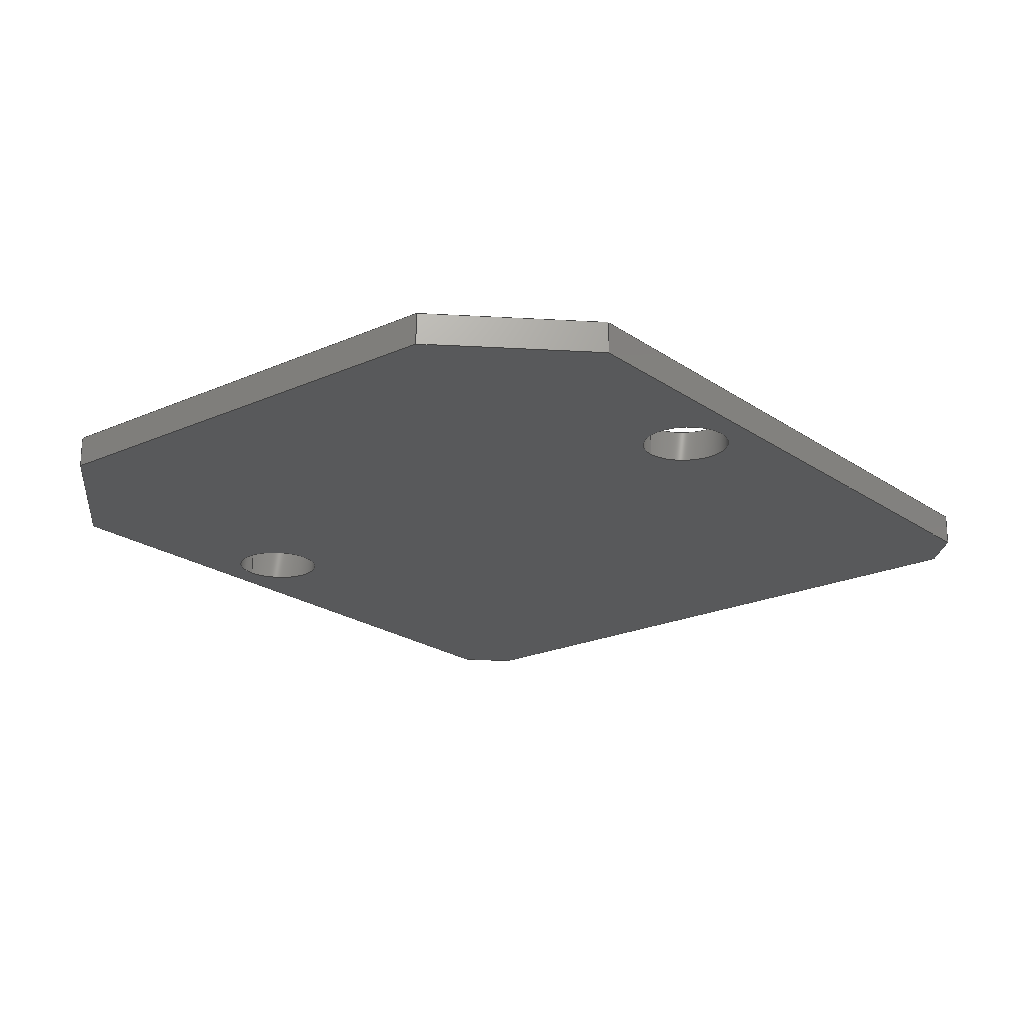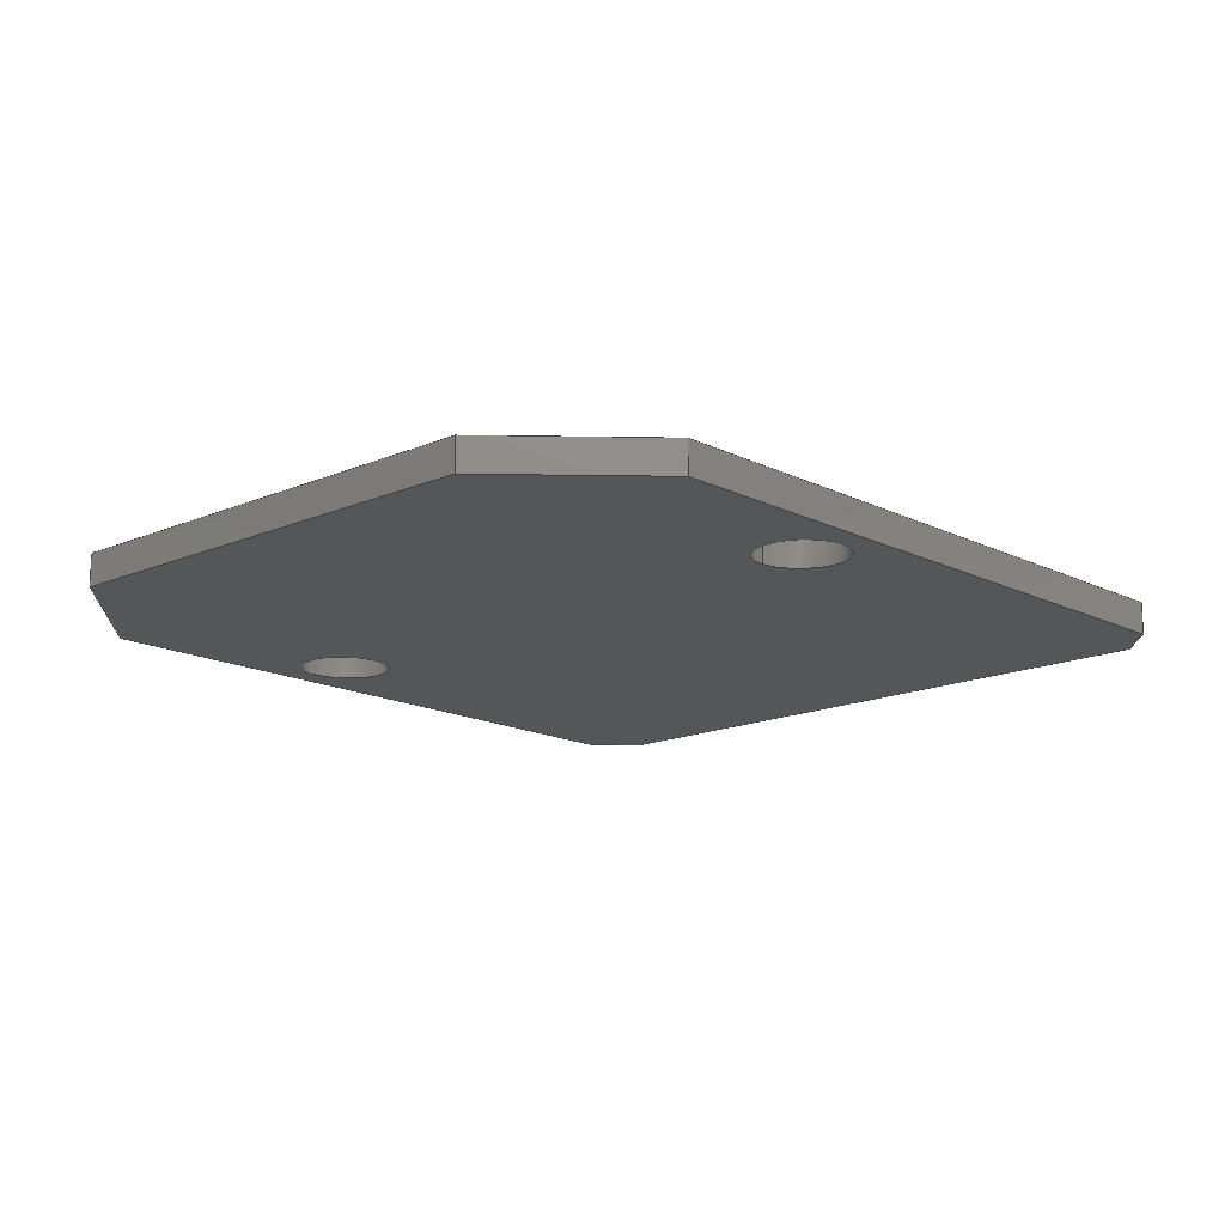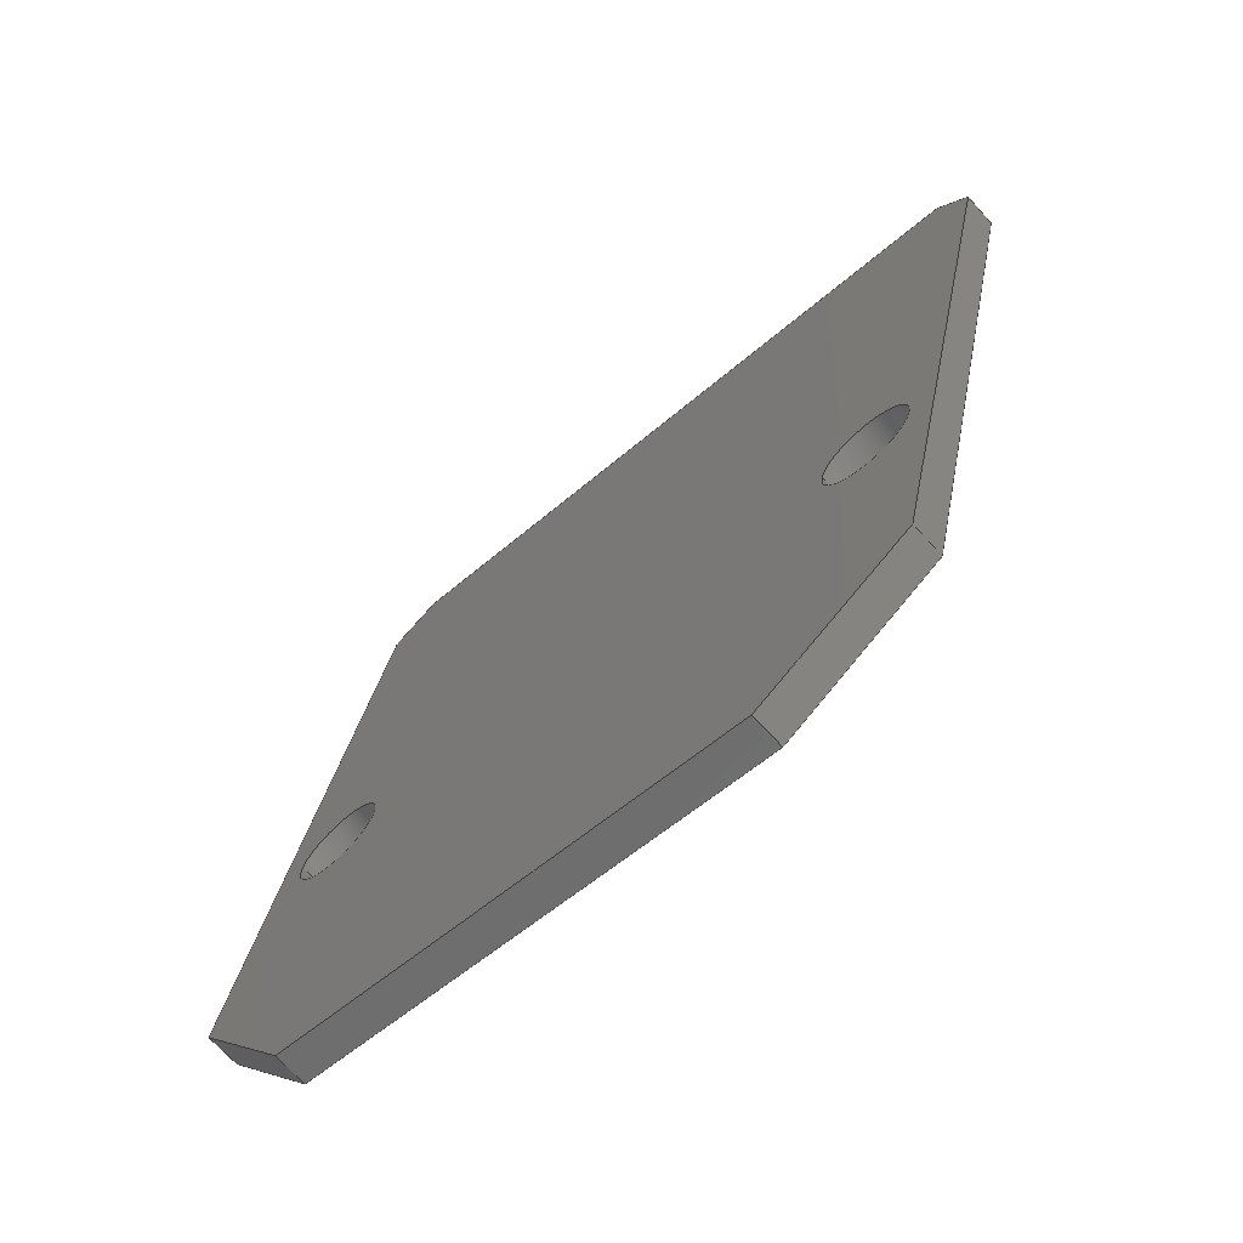
<metadata>
{"format":"step","ext":"stp","renderer":"f3d","projection":"perspective","resolution":1024,"background":"white","views":[{"elev":-21.1,"azim":-153.5,"up":"+Y"},{"elev":-15.2,"azim":-149.5,"up":"+Y"},{"elev":-70.3,"azim":-137.8,"up":"+Z"}]}
</metadata>
<code>
ISO-10303-21;
DATA;
#1=MECHANICAL_DESIGN_GEOMETRIC_PRESENTATION_REPRESENTATION('',(#7),#365);
#2=DIMENSIONAL_EXPONENTS(0,0,0,0,0,0,0);
#3=(
CONVERSION_BASED_UNIT('degree',#4)
NAMED_UNIT(#2)
PLANE_ANGLE_UNIT()
);
#4=PLANE_ANGLE_MEASURE_WITH_UNIT(PLANE_ANGLE_MEASURE(0.01745),#369);
#5=SHAPE_REPRESENTATION_RELATIONSHIP('SRR','None',#372,#6);
#6=ADVANCED_BREP_SHAPE_REPRESENTATION('',(#8),#364);
#7=STYLED_ITEM('',(#381),#8);
#8=MANIFOLD_SOLID_BREP('Body1',#225);
#9=LINE('',#310,#33);
#10=LINE('',#312,#34);
#11=LINE('',#314,#35);
#12=LINE('',#316,#36);
#13=LINE('',#318,#37);
#14=LINE('',#320,#38);
#15=LINE('',#322,#39);
#16=LINE('',#323,#40);
#17=LINE('',#332,#41);
#18=LINE('',#334,#42);
#19=LINE('',#336,#43);
#20=LINE('',#338,#44);
#21=LINE('',#340,#45);
#22=LINE('',#342,#46);
#23=LINE('',#344,#47);
#24=LINE('',#345,#48);
#25=LINE('',#347,#49);
#26=LINE('',#348,#50);
#27=LINE('',#350,#51);
#28=LINE('',#352,#52);
#29=LINE('',#354,#53);
#30=LINE('',#356,#54);
#31=LINE('',#358,#55);
#32=LINE('',#360,#56);
#33=VECTOR('',#253,3.3);
#34=VECTOR('',#254,0.2828);
#35=VECTOR('',#255,3.35);
#36=VECTOR('',#256,0.9192);
#37=VECTOR('',#257,2.4);
#38=VECTOR('',#258,0.9192);
#39=VECTOR('',#259,3.35);
#40=VECTOR('',#260,0.2828);
#41=VECTOR('',#269,3.3);
#42=VECTOR('',#270,0.2828);
#43=VECTOR('',#271,3.35);
#44=VECTOR('',#272,0.9192);
#45=VECTOR('',#273,2.4);
#46=VECTOR('',#274,0.9192);
#47=VECTOR('',#275,3.35);
#48=VECTOR('',#276,0.2828);
#49=VECTOR('',#279,0.16);
#50=VECTOR('',#280,0.16);
#51=VECTOR('',#283,0.16);
#52=VECTOR('',#286,0.16);
#53=VECTOR('',#289,0.16);
#54=VECTOR('',#292,0.16);
#55=VECTOR('',#295,0.16);
#56=VECTOR('',#298,0.16);
#57=PLANE('',#230);
#58=PLANE('',#234);
#59=PLANE('',#235);
#60=PLANE('',#236);
#61=PLANE('',#237);
#62=PLANE('',#238);
#63=PLANE('',#239);
#64=PLANE('',#240);
#65=PLANE('',#241);
#66=PLANE('',#242);
#67=FACE_BOUND('',#86,.T.);
#68=FACE_BOUND('',#88,.T.);
#69=FACE_BOUND('',#89,.T.);
#70=FACE_BOUND('',#91,.T.);
#71=FACE_BOUND('',#93,.T.);
#72=FACE_BOUND('',#94,.T.);
#73=FACE_OUTER_BOUND('',#85,.T.);
#74=FACE_OUTER_BOUND('',#87,.T.);
#75=FACE_OUTER_BOUND('',#90,.T.);
#76=FACE_OUTER_BOUND('',#92,.T.);
#77=FACE_OUTER_BOUND('',#95,.T.);
#78=FACE_OUTER_BOUND('',#96,.T.);
#79=FACE_OUTER_BOUND('',#97,.T.);
#80=FACE_OUTER_BOUND('',#98,.T.);
#81=FACE_OUTER_BOUND('',#99,.T.);
#82=FACE_OUTER_BOUND('',#100,.T.);
#83=FACE_OUTER_BOUND('',#101,.T.);
#84=FACE_OUTER_BOUND('',#102,.T.);
#85=EDGE_LOOP('',(#155));
#86=EDGE_LOOP('',(#156));
#87=EDGE_LOOP('',(#157,#158,#159,#160,#161,#162,#163,#164));
#88=EDGE_LOOP('',(#165));
#89=EDGE_LOOP('',(#166));
#90=EDGE_LOOP('',(#167));
#91=EDGE_LOOP('',(#168));
#92=EDGE_LOOP('',(#169,#170,#171,#172,#173,#174,#175,#176));
#93=EDGE_LOOP('',(#177));
#94=EDGE_LOOP('',(#178));
#95=EDGE_LOOP('',(#179,#180,#181,#182));
#96=EDGE_LOOP('',(#183,#184,#185,#186));
#97=EDGE_LOOP('',(#187,#188,#189,#190));
#98=EDGE_LOOP('',(#191,#192,#193,#194));
#99=EDGE_LOOP('',(#195,#196,#197,#198));
#100=EDGE_LOOP('',(#199,#200,#201,#202));
#101=EDGE_LOOP('',(#203,#204,#205,#206));
#102=EDGE_LOOP('',(#207,#208,#209,#210));
#103=CIRCLE('',#228,0.225);
#104=CIRCLE('',#229,0.225);
#105=CIRCLE('',#231,0.225);
#106=CIRCLE('',#233,0.225);
#107=VERTEX_POINT('',#303);
#108=VERTEX_POINT('',#305);
#109=VERTEX_POINT('',#308);
#110=VERTEX_POINT('',#309);
#111=VERTEX_POINT('',#311);
#112=VERTEX_POINT('',#313);
#113=VERTEX_POINT('',#315);
#114=VERTEX_POINT('',#317);
#115=VERTEX_POINT('',#319);
#116=VERTEX_POINT('',#321);
#117=VERTEX_POINT('',#324);
#118=VERTEX_POINT('',#327);
#119=VERTEX_POINT('',#330);
#120=VERTEX_POINT('',#331);
#121=VERTEX_POINT('',#333);
#122=VERTEX_POINT('',#335);
#123=VERTEX_POINT('',#337);
#124=VERTEX_POINT('',#339);
#125=VERTEX_POINT('',#341);
#126=VERTEX_POINT('',#343);
#127=EDGE_CURVE('',#107,#107,#103,.T.);
#128=EDGE_CURVE('',#108,#108,#104,.T.);
#129=EDGE_CURVE('',#109,#110,#9,.T.);
#130=EDGE_CURVE('',#109,#111,#10,.T.);
#131=EDGE_CURVE('',#112,#111,#11,.T.);
#132=EDGE_CURVE('',#112,#113,#12,.T.);
#133=EDGE_CURVE('',#114,#113,#13,.T.);
#134=EDGE_CURVE('',#114,#115,#14,.T.);
#135=EDGE_CURVE('',#116,#115,#15,.T.);
#136=EDGE_CURVE('',#116,#110,#16,.T.);
#137=EDGE_CURVE('',#117,#117,#105,.T.);
#138=EDGE_CURVE('',#118,#118,#106,.T.);
#139=EDGE_CURVE('',#119,#120,#17,.T.);
#140=EDGE_CURVE('',#120,#121,#18,.T.);
#141=EDGE_CURVE('',#121,#122,#19,.T.);
#142=EDGE_CURVE('',#122,#123,#20,.T.);
#143=EDGE_CURVE('',#123,#124,#21,.T.);
#144=EDGE_CURVE('',#124,#125,#22,.T.);
#145=EDGE_CURVE('',#125,#126,#23,.T.);
#146=EDGE_CURVE('',#126,#119,#24,.T.);
#147=EDGE_CURVE('',#119,#109,#25,.T.);
#148=EDGE_CURVE('',#120,#110,#26,.T.);
#149=EDGE_CURVE('',#121,#116,#27,.T.);
#150=EDGE_CURVE('',#122,#115,#28,.T.);
#151=EDGE_CURVE('',#123,#114,#29,.T.);
#152=EDGE_CURVE('',#124,#113,#30,.T.);
#153=EDGE_CURVE('',#125,#112,#31,.T.);
#154=EDGE_CURVE('',#126,#111,#32,.T.);
#155=ORIENTED_EDGE('',*,*,#127,.F.);
#156=ORIENTED_EDGE('',*,*,#128,.F.);
#157=ORIENTED_EDGE('',*,*,#129,.F.);
#158=ORIENTED_EDGE('',*,*,#130,.T.);
#159=ORIENTED_EDGE('',*,*,#131,.F.);
#160=ORIENTED_EDGE('',*,*,#132,.T.);
#161=ORIENTED_EDGE('',*,*,#133,.F.);
#162=ORIENTED_EDGE('',*,*,#134,.T.);
#163=ORIENTED_EDGE('',*,*,#135,.F.);
#164=ORIENTED_EDGE('',*,*,#136,.T.);
#165=ORIENTED_EDGE('',*,*,#137,.T.);
#166=ORIENTED_EDGE('',*,*,#127,.T.);
#167=ORIENTED_EDGE('',*,*,#137,.F.);
#168=ORIENTED_EDGE('',*,*,#138,.F.);
#169=ORIENTED_EDGE('',*,*,#139,.T.);
#170=ORIENTED_EDGE('',*,*,#140,.T.);
#171=ORIENTED_EDGE('',*,*,#141,.T.);
#172=ORIENTED_EDGE('',*,*,#142,.T.);
#173=ORIENTED_EDGE('',*,*,#143,.T.);
#174=ORIENTED_EDGE('',*,*,#144,.T.);
#175=ORIENTED_EDGE('',*,*,#145,.T.);
#176=ORIENTED_EDGE('',*,*,#146,.T.);
#177=ORIENTED_EDGE('',*,*,#138,.T.);
#178=ORIENTED_EDGE('',*,*,#128,.T.);
#179=ORIENTED_EDGE('',*,*,#139,.F.);
#180=ORIENTED_EDGE('',*,*,#147,.T.);
#181=ORIENTED_EDGE('',*,*,#129,.T.);
#182=ORIENTED_EDGE('',*,*,#148,.F.);
#183=ORIENTED_EDGE('',*,*,#140,.F.);
#184=ORIENTED_EDGE('',*,*,#148,.T.);
#185=ORIENTED_EDGE('',*,*,#136,.F.);
#186=ORIENTED_EDGE('',*,*,#149,.F.);
#187=ORIENTED_EDGE('',*,*,#141,.F.);
#188=ORIENTED_EDGE('',*,*,#149,.T.);
#189=ORIENTED_EDGE('',*,*,#135,.T.);
#190=ORIENTED_EDGE('',*,*,#150,.F.);
#191=ORIENTED_EDGE('',*,*,#142,.F.);
#192=ORIENTED_EDGE('',*,*,#150,.T.);
#193=ORIENTED_EDGE('',*,*,#134,.F.);
#194=ORIENTED_EDGE('',*,*,#151,.F.);
#195=ORIENTED_EDGE('',*,*,#143,.F.);
#196=ORIENTED_EDGE('',*,*,#151,.T.);
#197=ORIENTED_EDGE('',*,*,#133,.T.);
#198=ORIENTED_EDGE('',*,*,#152,.F.);
#199=ORIENTED_EDGE('',*,*,#144,.F.);
#200=ORIENTED_EDGE('',*,*,#152,.T.);
#201=ORIENTED_EDGE('',*,*,#132,.F.);
#202=ORIENTED_EDGE('',*,*,#153,.F.);
#203=ORIENTED_EDGE('',*,*,#145,.F.);
#204=ORIENTED_EDGE('',*,*,#153,.T.);
#205=ORIENTED_EDGE('',*,*,#131,.T.);
#206=ORIENTED_EDGE('',*,*,#154,.F.);
#207=ORIENTED_EDGE('',*,*,#146,.F.);
#208=ORIENTED_EDGE('',*,*,#154,.T.);
#209=ORIENTED_EDGE('',*,*,#130,.F.);
#210=ORIENTED_EDGE('',*,*,#147,.F.);
#211=CYLINDRICAL_SURFACE('',#227,0.225);
#212=CYLINDRICAL_SURFACE('',#232,0.225);
#213=ADVANCED_FACE('',(#73,#67),#211,.F.);
#214=ADVANCED_FACE('',(#74,#68,#69),#57,.F.);
#215=ADVANCED_FACE('',(#75,#70),#212,.F.);
#216=ADVANCED_FACE('',(#76,#71,#72),#58,.T.);
#217=ADVANCED_FACE('',(#77),#59,.F.);
#218=ADVANCED_FACE('',(#78),#60,.F.);
#219=ADVANCED_FACE('',(#79),#61,.F.);
#220=ADVANCED_FACE('',(#80),#62,.F.);
#221=ADVANCED_FACE('',(#81),#63,.F.);
#222=ADVANCED_FACE('',(#82),#64,.F.);
#223=ADVANCED_FACE('',(#83),#65,.F.);
#224=ADVANCED_FACE('',(#84),#66,.F.);
#225=CLOSED_SHELL('',(#213,#214,#215,#216,#217,#218,#219,#220,#221,#222,
#223,#224));
#226=AXIS2_PLACEMENT_3D('placement',#301,#243,#244);
#227=AXIS2_PLACEMENT_3D('',#302,#245,#246);
#228=AXIS2_PLACEMENT_3D('',#304,#247,#248);
#229=AXIS2_PLACEMENT_3D('',#306,#249,#250);
#230=AXIS2_PLACEMENT_3D('',#307,#251,#252);
#231=AXIS2_PLACEMENT_3D('',#325,#261,#262);
#232=AXIS2_PLACEMENT_3D('',#326,#263,#264);
#233=AXIS2_PLACEMENT_3D('',#328,#265,#266);
#234=AXIS2_PLACEMENT_3D('',#329,#267,#268);
#235=AXIS2_PLACEMENT_3D('',#346,#277,#278);
#236=AXIS2_PLACEMENT_3D('',#349,#281,#282);
#237=AXIS2_PLACEMENT_3D('',#351,#284,#285);
#238=AXIS2_PLACEMENT_3D('',#353,#287,#288);
#239=AXIS2_PLACEMENT_3D('',#355,#290,#291);
#240=AXIS2_PLACEMENT_3D('',#357,#293,#294);
#241=AXIS2_PLACEMENT_3D('',#359,#296,#297);
#242=AXIS2_PLACEMENT_3D('',#361,#299,#300);
#243=DIRECTION('axis',(0,0,1));
#244=DIRECTION('refdir',(1,0,0));
#245=DIRECTION('center_axis',(0,-1,0));
#246=DIRECTION('ref_axis',(-0.9763,0,-0.2163));
#247=DIRECTION('center_axis',(0,-1,0));
#248=DIRECTION('ref_axis',(-0.9763,0,-0.2163));
#249=DIRECTION('center_axis',(0,1,0));
#250=DIRECTION('ref_axis',(0.9763,0,0.2163));
#251=DIRECTION('center_axis',(0,-1,0));
#252=DIRECTION('ref_axis',(-0.9763,0,-0.2163));
#253=DIRECTION('',(-0.9763,0,-0.2163));
#254=DIRECTION('',(0.8433,0,-0.5374));
#255=DIRECTION('',(-0.2163,0,0.9763));
#256=DIRECTION('',(-0.5374,0,-0.8433));
#257=DIRECTION('',(0.9763,0,0.2163));
#258=DIRECTION('',(-0.8433,0,0.5374));
#259=DIRECTION('',(0.2163,0,-0.9763));
#260=DIRECTION('',(0.5374,0,0.8433));
#261=DIRECTION('center_axis',(0,-1,0));
#262=DIRECTION('ref_axis',(-0.9763,0,-0.2163));
#263=DIRECTION('center_axis',(0,-1,0));
#264=DIRECTION('ref_axis',(-0.9763,0,-0.2163));
#265=DIRECTION('center_axis',(0,1,0));
#266=DIRECTION('ref_axis',(0.9763,0,0.2163));
#267=DIRECTION('center_axis',(0,-1,0));
#268=DIRECTION('ref_axis',(-0.9763,0,-0.2163));
#269=DIRECTION('',(-0.9763,0,-0.2163));
#270=DIRECTION('',(-0.5374,0,-0.8433));
#271=DIRECTION('',(0.2163,0,-0.9763));
#272=DIRECTION('',(0.8433,0,-0.5374));
#273=DIRECTION('',(0.9763,0,0.2163));
#274=DIRECTION('',(0.5374,0,0.8433));
#275=DIRECTION('',(-0.2163,0,0.9763));
#276=DIRECTION('',(-0.8433,0,0.5374));
#277=DIRECTION('center_axis',(0.2163,0,-0.9763));
#278=DIRECTION('ref_axis',(0.9763,0,0.2163));
#279=DIRECTION('',(-1.776e-14,1,0));
#280=DIRECTION('',(0,1,0));
#281=DIRECTION('center_axis',(0.8433,0,-0.5374));
#282=DIRECTION('ref_axis',(0.5374,0,0.8433));
#283=DIRECTION('',(0,1,0));
#284=DIRECTION('center_axis',(0.9763,0,0.2163));
#285=DIRECTION('ref_axis',(-0.2163,0,0.9763));
#286=DIRECTION('',(0,1,0));
#287=DIRECTION('center_axis',(0.5374,0,0.8433));
#288=DIRECTION('ref_axis',(-0.8433,0,0.5374));
#289=DIRECTION('',(0,1,0));
#290=DIRECTION('center_axis',(-0.2163,0,0.9763));
#291=DIRECTION('ref_axis',(0,-1,0));
#292=DIRECTION('',(0,1,0));
#293=DIRECTION('center_axis',(-0.8433,0,0.5374));
#294=DIRECTION('ref_axis',(-0.5374,0,-0.8433));
#295=DIRECTION('',(0,1,1.776e-14));
#296=DIRECTION('center_axis',(-0.9763,0,-0.2163));
#297=DIRECTION('ref_axis',(0,1,0));
#298=DIRECTION('',(0,1,0));
#299=DIRECTION('center_axis',(-0.5374,0,-0.8433));
#300=DIRECTION('ref_axis',(0.8433,0,-0.5374));
#301=CARTESIAN_POINT('',(0,0,0));
#302=CARTESIAN_POINT('Origin',(7.489,-10.17,19.58));
#303=CARTESIAN_POINT('',(7.708,-10.17,19.63));
#304=CARTESIAN_POINT('Origin',(7.489,-10.17,19.58));
#305=CARTESIAN_POINT('',(7.708,-10.33,19.63));
#306=CARTESIAN_POINT('Origin',(7.489,-10.33,19.58));
#307=CARTESIAN_POINT('Origin',(6.628,-10.17,21.84));
#308=CARTESIAN_POINT('',(10.05,-10.17,22.6));
#309=CARTESIAN_POINT('',(6.823,-10.17,21.89));
#310=CARTESIAN_POINT('',(10.05,-10.17,22.6));
#311=CARTESIAN_POINT('',(10.28,-10.17,22.45));
#312=CARTESIAN_POINT('',(10.05,-10.17,22.6));
#313=CARTESIAN_POINT('',(11.01,-10.17,19.18));
#314=CARTESIAN_POINT('',(11.01,-10.17,19.18));
#315=CARTESIAN_POINT('',(10.51,-10.17,18.4));
#316=CARTESIAN_POINT('',(11.01,-10.17,19.18));
#317=CARTESIAN_POINT('',(8.171,-10.17,17.88));
#318=CARTESIAN_POINT('',(8.171,-10.17,17.88));
#319=CARTESIAN_POINT('',(7.396,-10.17,18.38));
#320=CARTESIAN_POINT('',(8.171,-10.17,17.88));
#321=CARTESIAN_POINT('',(6.671,-10.17,21.65));
#322=CARTESIAN_POINT('',(6.671,-10.17,21.65));
#323=CARTESIAN_POINT('',(6.671,-10.17,21.65));
#324=CARTESIAN_POINT('',(10.64,-10.17,20.27));
#325=CARTESIAN_POINT('Origin',(10.42,-10.17,20.23));
#326=CARTESIAN_POINT('Origin',(10.42,-10.17,20.23));
#327=CARTESIAN_POINT('',(10.64,-10.33,20.27));
#328=CARTESIAN_POINT('Origin',(10.42,-10.33,20.23));
#329=CARTESIAN_POINT('Origin',(6.628,-10.33,21.84));
#330=CARTESIAN_POINT('',(10.05,-10.33,22.6));
#331=CARTESIAN_POINT('',(6.823,-10.33,21.89));
#332=CARTESIAN_POINT('',(10.05,-10.33,22.6));
#333=CARTESIAN_POINT('',(6.671,-10.33,21.65));
#334=CARTESIAN_POINT('',(6.823,-10.33,21.89));
#335=CARTESIAN_POINT('',(7.396,-10.33,18.38));
#336=CARTESIAN_POINT('',(6.671,-10.33,21.65));
#337=CARTESIAN_POINT('',(8.171,-10.33,17.88));
#338=CARTESIAN_POINT('',(7.396,-10.33,18.38));
#339=CARTESIAN_POINT('',(10.51,-10.33,18.4));
#340=CARTESIAN_POINT('',(8.171,-10.33,17.88));
#341=CARTESIAN_POINT('',(11.01,-10.33,19.18));
#342=CARTESIAN_POINT('',(10.51,-10.33,18.4));
#343=CARTESIAN_POINT('',(10.28,-10.33,22.45));
#344=CARTESIAN_POINT('',(11.01,-10.33,19.18));
#345=CARTESIAN_POINT('',(10.28,-10.33,22.45));
#346=CARTESIAN_POINT('Origin',(10.05,-10.17,22.6));
#347=CARTESIAN_POINT('',(10.05,-10.33,22.6));
#348=CARTESIAN_POINT('',(6.823,-10.33,21.89));
#349=CARTESIAN_POINT('Origin',(6.823,-10.17,21.89));
#350=CARTESIAN_POINT('',(6.671,-10.33,21.65));
#351=CARTESIAN_POINT('Origin',(6.671,-10.17,21.65));
#352=CARTESIAN_POINT('',(7.396,-10.33,18.38));
#353=CARTESIAN_POINT('Origin',(8.171,-10.17,17.88));
#354=CARTESIAN_POINT('',(8.171,-10.33,17.88));
#355=CARTESIAN_POINT('Origin',(10.51,-10.17,18.4));
#356=CARTESIAN_POINT('',(10.51,-10.33,18.4));
#357=CARTESIAN_POINT('Origin',(11.01,-10.17,19.18));
#358=CARTESIAN_POINT('',(11.01,-10.33,19.18));
#359=CARTESIAN_POINT('Origin',(10.28,-10.17,22.45));
#360=CARTESIAN_POINT('',(10.28,-10.33,22.45));
#361=CARTESIAN_POINT('Origin',(10.28,-10.17,22.45));
#362=UNCERTAINTY_MEASURE_WITH_UNIT(LENGTH_MEASURE(0.001),#366,
'DISTANCE_ACCURACY_VALUE',
'Maximum model space distance between geometric entities at asserted c
onnectivities');
#363=UNCERTAINTY_MEASURE_WITH_UNIT(LENGTH_MEASURE(1e-06),#367,
'DISTANCE_ACCURACY_VALUE',
'Maximum model space distance between geometric entities at asserted c
onnectivities');
#364=(
GEOMETRIC_REPRESENTATION_CONTEXT(3)
GLOBAL_UNCERTAINTY_ASSIGNED_CONTEXT((#362))
GLOBAL_UNIT_ASSIGNED_CONTEXT((#366,#369,#368))
REPRESENTATION_CONTEXT('','3D')
);
#365=(
GEOMETRIC_REPRESENTATION_CONTEXT(3)
GLOBAL_UNCERTAINTY_ASSIGNED_CONTEXT((#363))
GLOBAL_UNIT_ASSIGNED_CONTEXT((#367,#3,#368))
REPRESENTATION_CONTEXT('','3D')
);
#366=(
LENGTH_UNIT()
NAMED_UNIT(*)
SI_UNIT(.CENTI.,.METRE.)
);
#367=(
LENGTH_UNIT()
NAMED_UNIT(*)
SI_UNIT(.MILLI.,.METRE.)
);
#368=(
NAMED_UNIT(*)
SI_UNIT($,.STERADIAN.)
SOLID_ANGLE_UNIT()
);
#369=(
NAMED_UNIT(*)
PLANE_ANGLE_UNIT()
SI_UNIT($,.RADIAN.)
);
#370=SHAPE_DEFINITION_REPRESENTATION(#371,#372);
#371=PRODUCT_DEFINITION_SHAPE('',$,#374);
#372=SHAPE_REPRESENTATION('',(#226),#364);
#373=PRODUCT_DEFINITION_CONTEXT('part definition',#378,'design');
#374=PRODUCT_DEFINITION('1_','1_',#375,#373);
#375=PRODUCT_DEFINITION_FORMATION('',$,#380);
#376=PRODUCT_RELATED_PRODUCT_CATEGORY('1_','1_',(#380));
#377=APPLICATION_PROTOCOL_DEFINITION('international standard',
'automotive_design',2009,#378);
#378=APPLICATION_CONTEXT(
'Core Data for Automotive Mechanical Design Process');
#379=PRODUCT_CONTEXT('part definition',#378,'mechanical');
#380=PRODUCT('1_','1_',$,(#379));
#381=PRESENTATION_STYLE_ASSIGNMENT((#382));
#382=SURFACE_STYLE_USAGE(.BOTH.,#383);
#383=SURFACE_SIDE_STYLE('',(#384));
#384=SURFACE_STYLE_FILL_AREA(#385);
#385=FILL_AREA_STYLE('Steel - Satin',(#386));
#386=FILL_AREA_STYLE_COLOUR('Steel - Satin',#387);
#387=COLOUR_RGB('Steel - Satin',0.6275,0.6275,0.6275);
ENDSEC;
END-ISO-10303-21;

</code>
